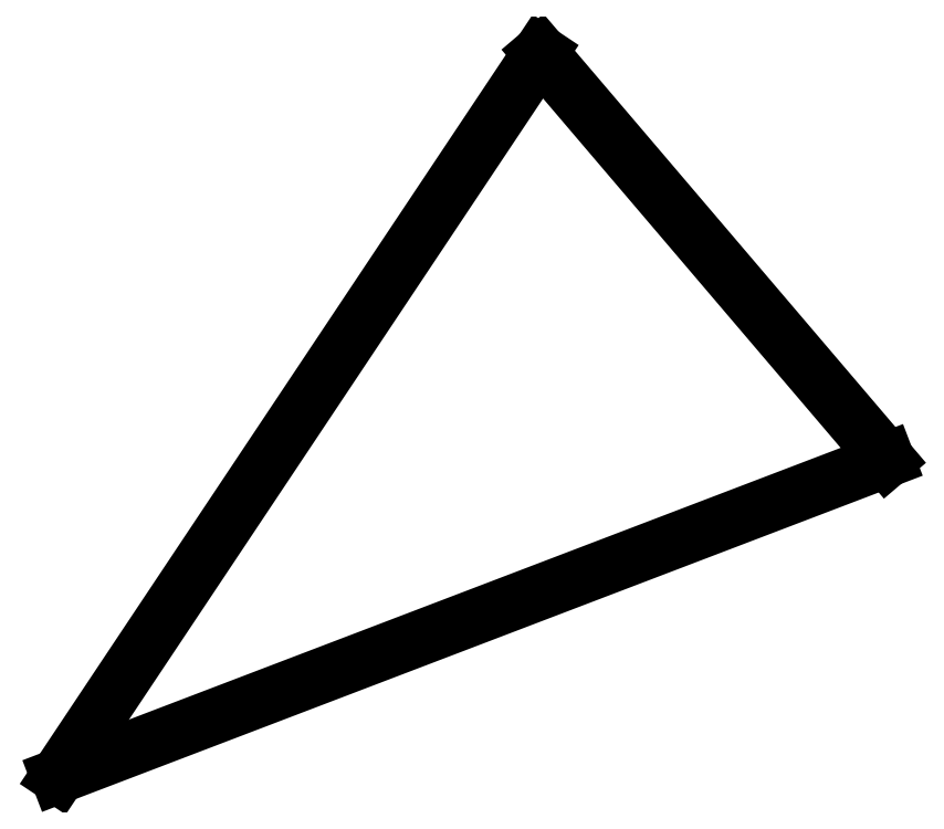
<metadata>
{"format":"dxf","ext":"dxf","renderer":"ezdxf+matplotlib","layout":"modelspace","background":"white","min_lineweight":24,"dpi":150}
</metadata>
<code>
0
SECTION
2
ENTITIES
0
LINE
10
0
20
0
11
5.5
21
2.1
0
LINE
10
5.5
20
2.1
11
3.2
21
4.8
0
LINE
10
3.2
20
4.8
11
0
21
0
0
ENDSEC
0
EOF

</code>
